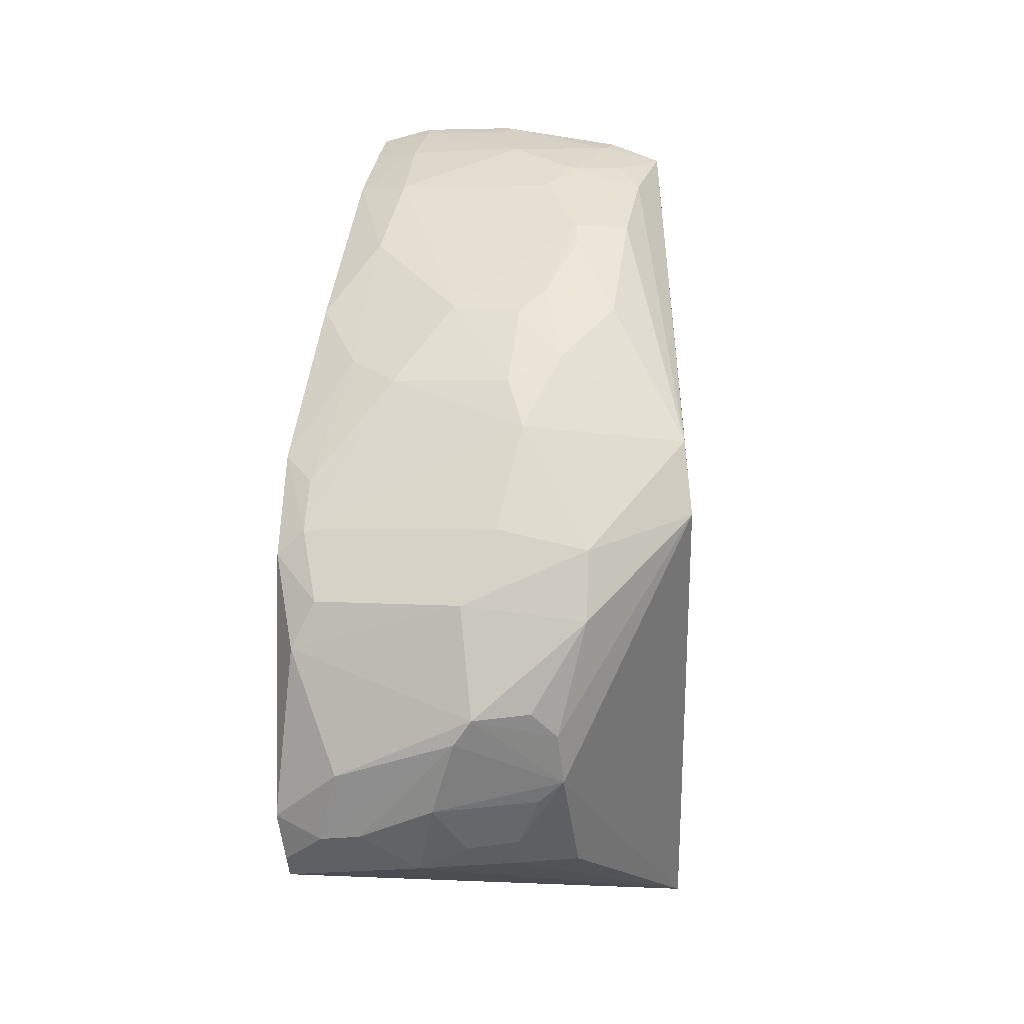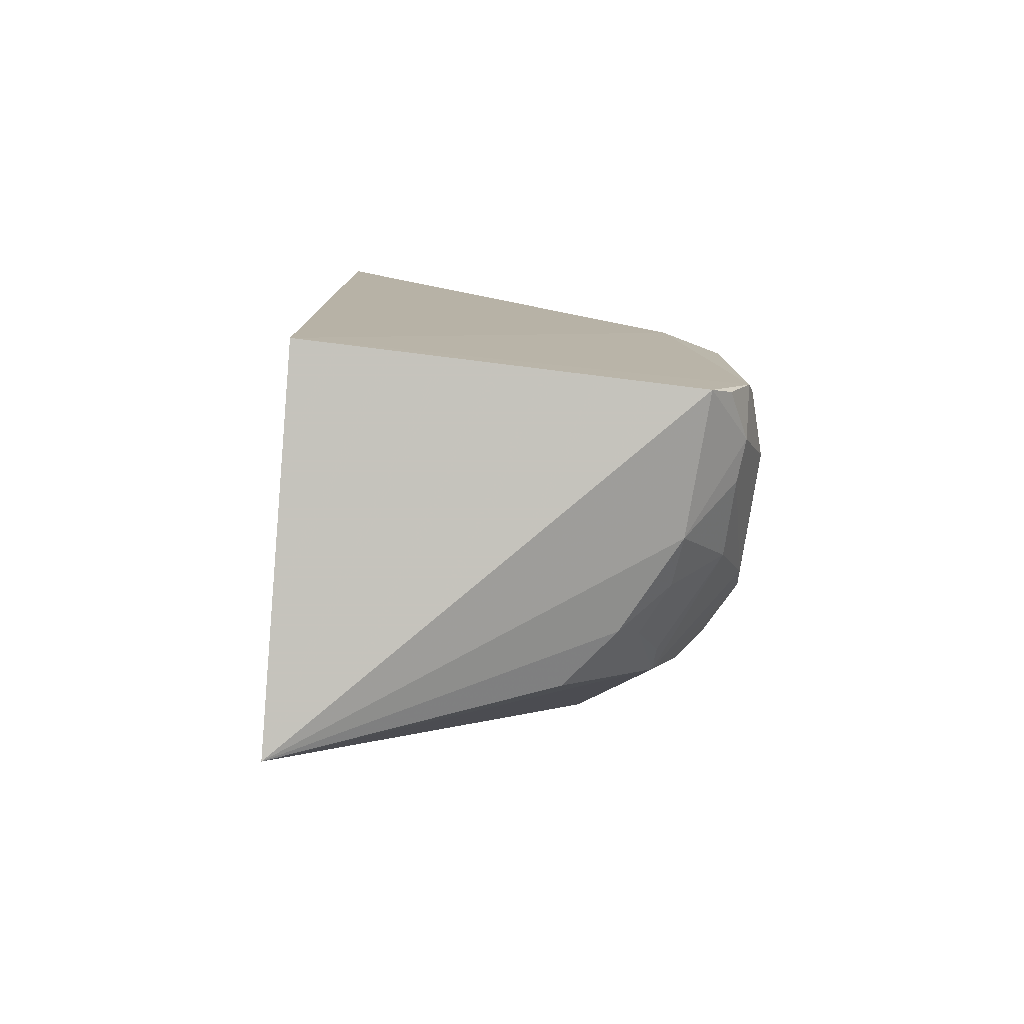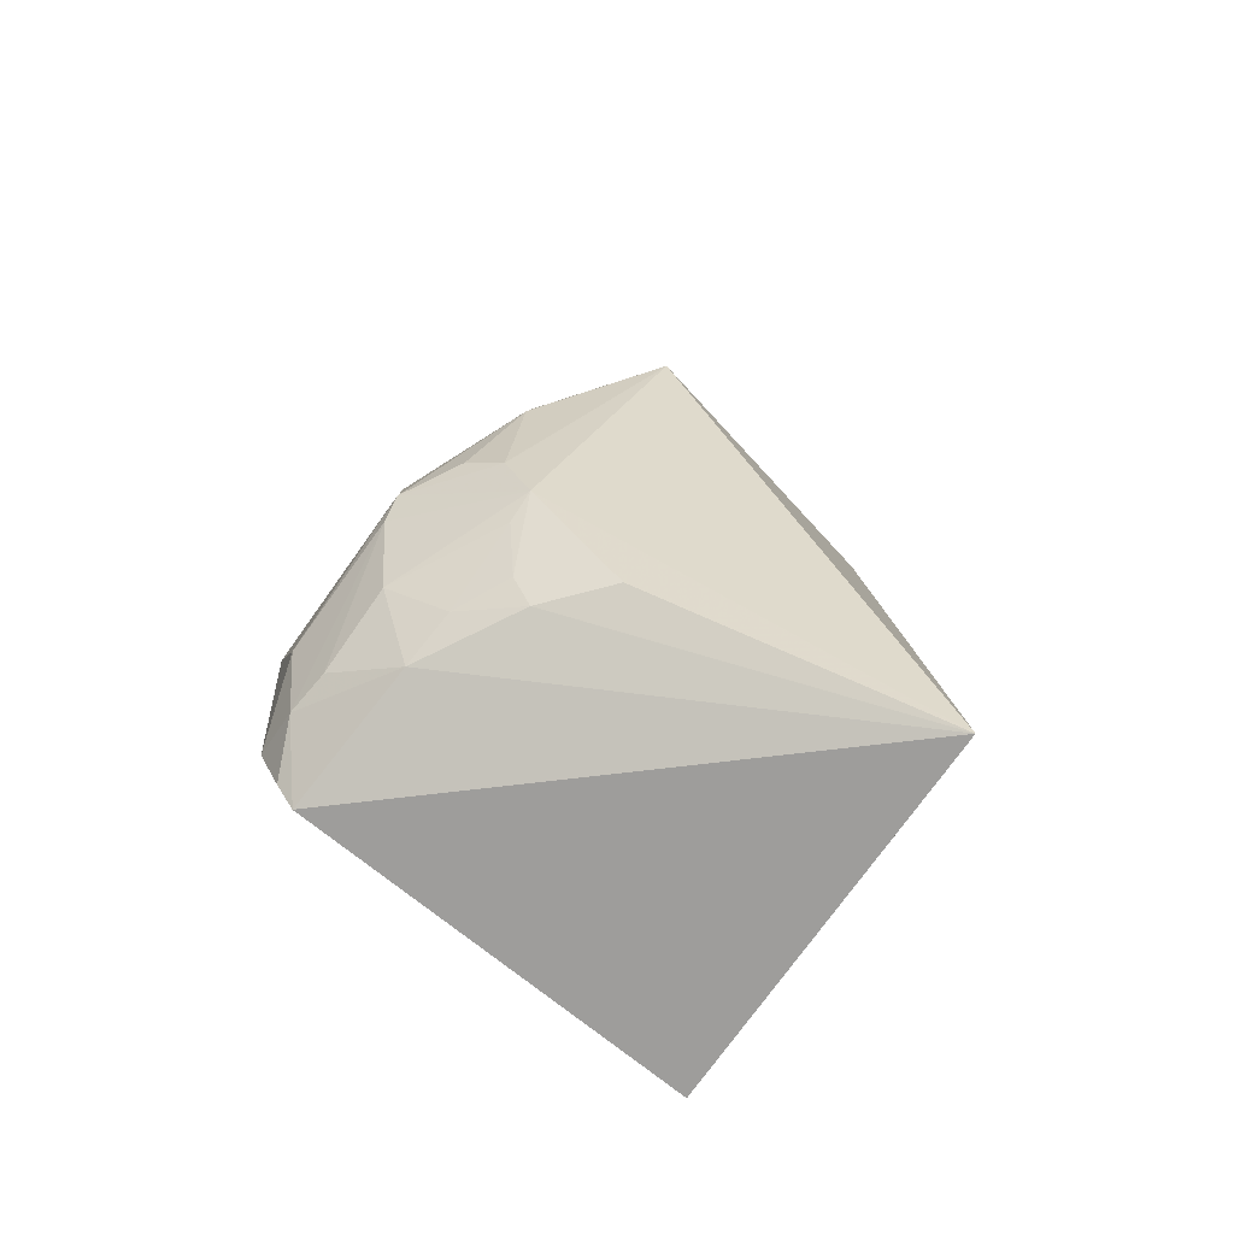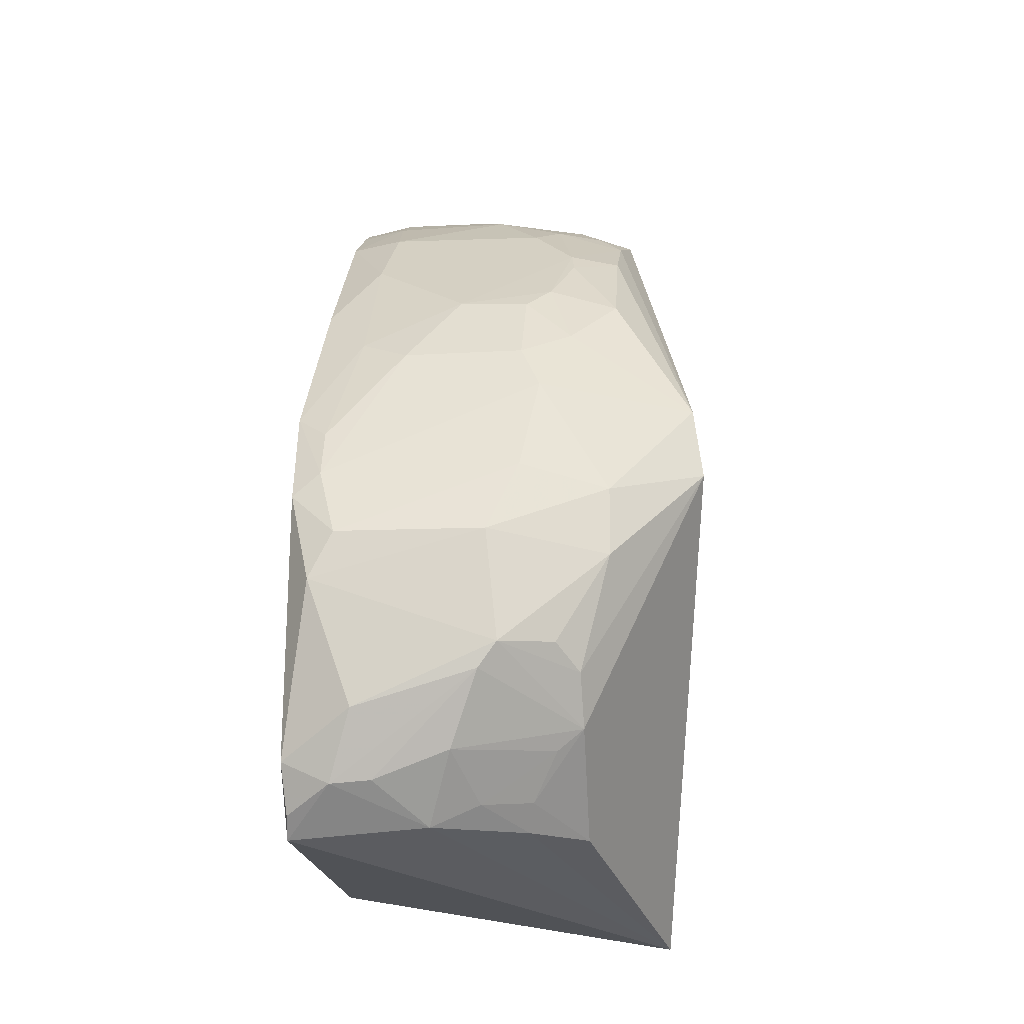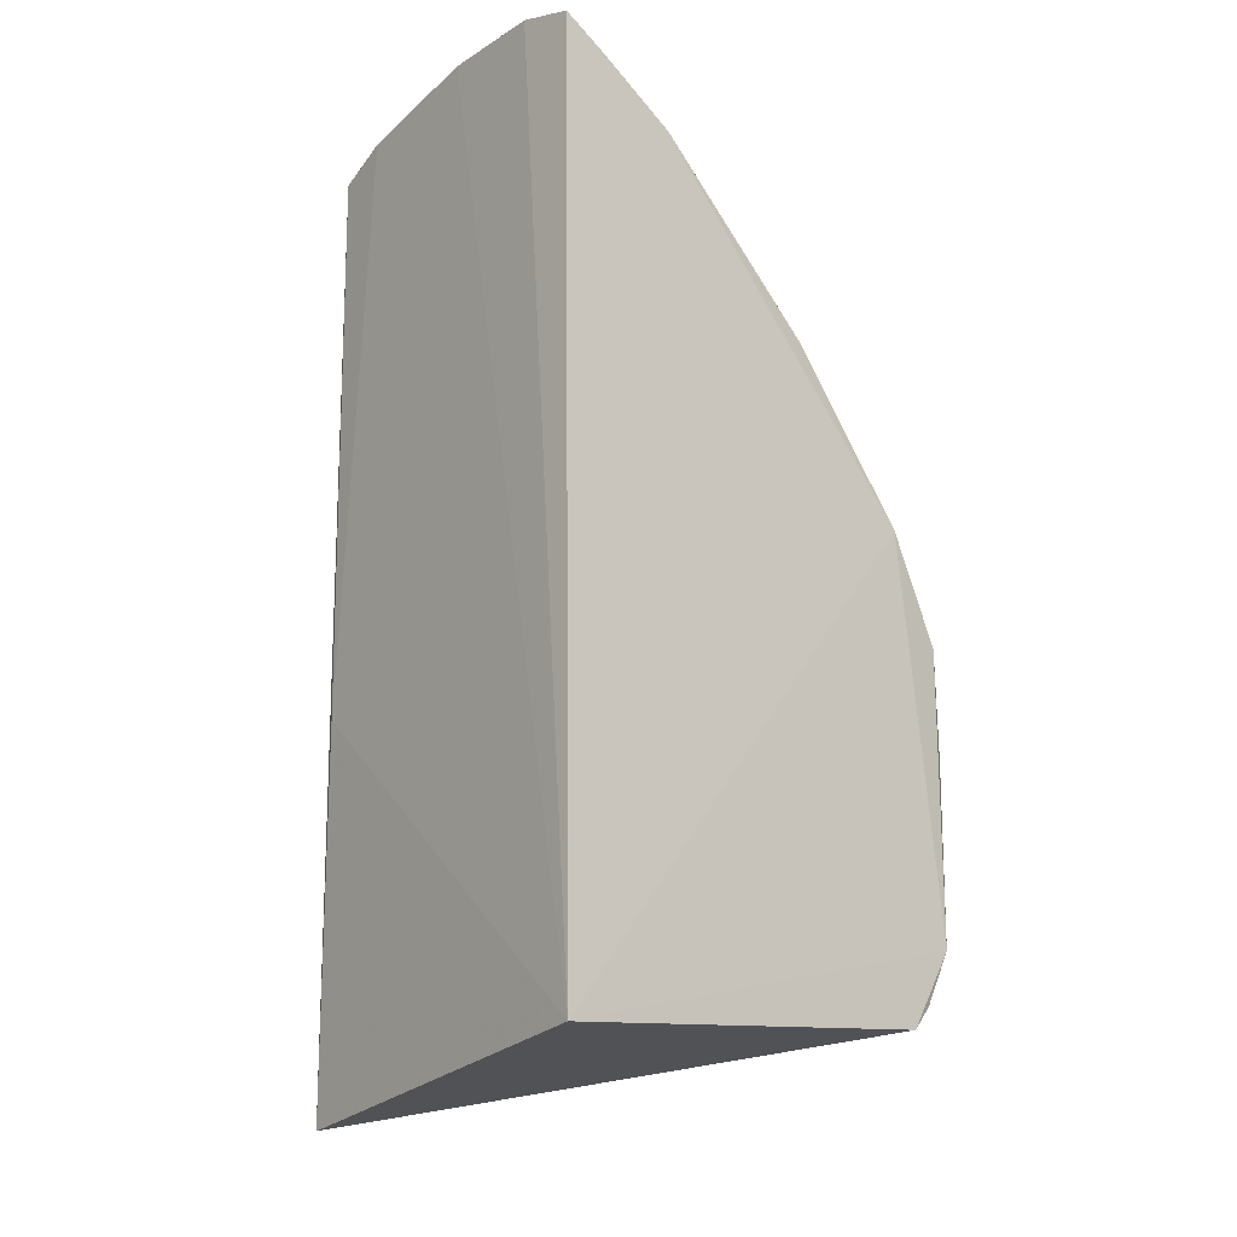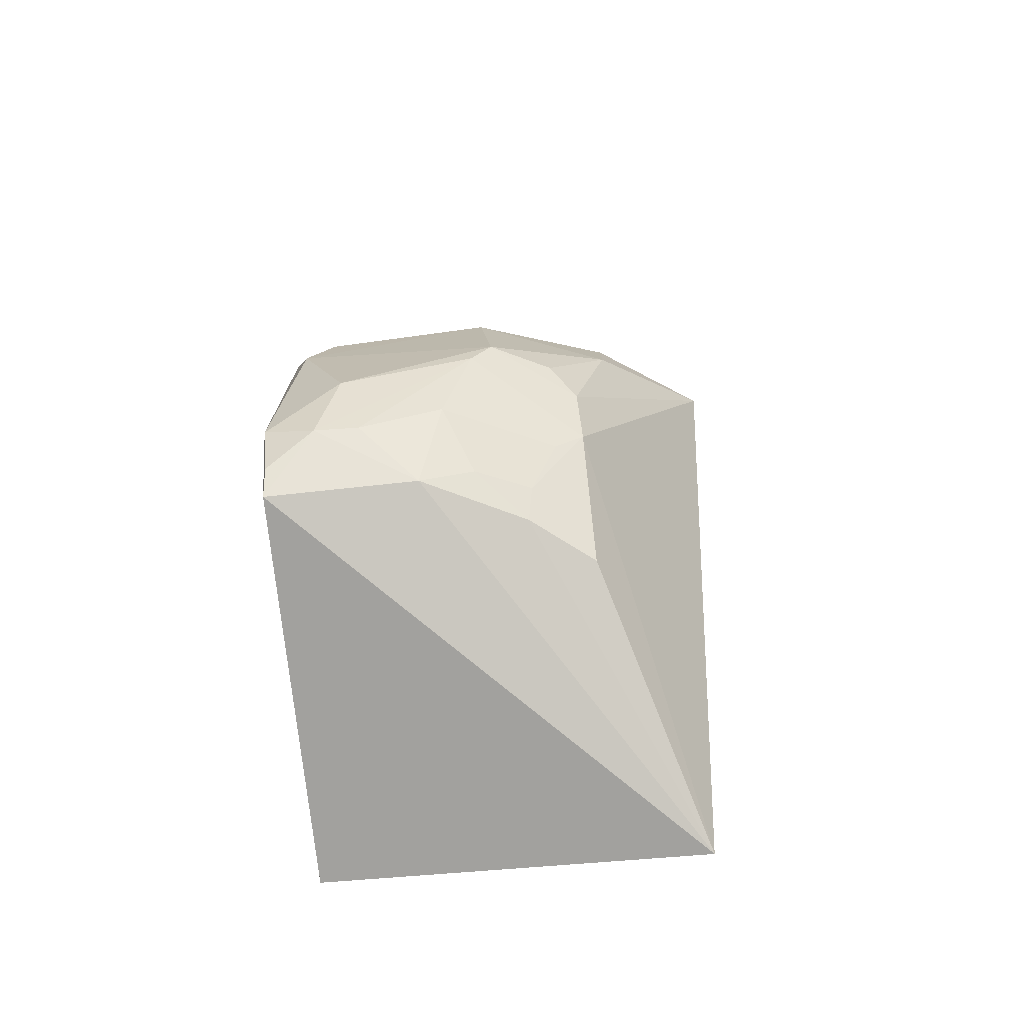
<metadata>
{"format":"obj","ext":"obj","renderer":"f3d","projection":"perspective","resolution":1024,"background":"white","views":[{"elev":2.3,"azim":-77.4,"up":"+Y"},{"elev":-78.8,"azim":173.8,"up":"+Y"},{"elev":-78.5,"azim":-35.8,"up":"+Y"},{"elev":-16.9,"azim":-83.9,"up":"+Y"},{"elev":-15.6,"azim":141.1,"up":"+Y"},{"elev":-73.0,"azim":-82.4,"up":"+Y"}]}
</metadata>
<code>
v -0.2426 -0.199 0.2303
v -0.2348 -0.163 0.01945
v -0.2348 0.003691 0.2164
v -0.2303 0.3095 0.1825
v -0.4899 -0.01216 0.03868
v -0.4503 -0.1529 0.02381
v -0.2319 0.3166 0.02112
v -0.4161 0.06419 0.2613
v -0.3996 0.1867 0.1538
v -0.2295 0.3242 0.05182
v -0.4444 0.09817 0.02136
v -0.2318 0.2974 0.2128
v -0.444 -0.09199 0.1902
v -0.4728 0.05728 0.1565
v -0.2294 0.3234 0.1087
v -0.3118 0.2746 0.05715
v -0.474 -0.1127 0.02378
v -0.3856 0.1871 0.2092
v -0.4181 -0.1464 0.157
v -0.463 0.004352 0.2072
v -0.473 0.05531 0.04103
v -0.2698 0.3026 0.05276
v -0.3123 0.2727 0.152
v -0.4158 0.1563 0.05403
v -0.3851 0.1882 0.02643
v -0.4738 0.04113 0.02505
v -0.4729 -0.1071 0.1181
v -0.4087 0.1074 0.2558
v -0.4446 0.1163 0.1658
v -0.4464 -0.1463 0.1035
v -0.3918 -0.1478 0.189
v -0.4595 -0.06292 0.1897
v -0.4908 -0.05065 0.146
v -0.489 0.01535 0.05266
v -0.2396 0.3196 0.05361
v -0.2976 0.2754 0.02409
v -0.2734 0.3024 0.1242
v -0.3986 0.1893 0.1127
v -0.3556 0.2298 0.1808
v -0.2697 0.2881 0.1933
v -0.4581 0.08398 0.04017
v -0.4748 -0.1253 0.0513
v -0.4304 -0.1312 0.1604
v -0.329 0.2418 0.208
v -0.4583 0.04491 0.2073
v -0.4145 0.1579 0.1828
v -0.474 -0.04828 0.1769
v -0.4889 -0.06519 0.135
v -0.4894 0.01455 0.1392
v -0.2419 0.3184 0.1083
v -0.2546 0.3038 0.02271
v -0.3548 0.2318 0.05305
v -0.3423 0.2433 0.1787
v -0.4297 0.1437 0.1535
v -0.3864 0.2001 0.1681
v -0.2438 0.3054 0.1797
v -0.2873 0.2864 0.1659
v -0.4292 0.1436 0.08262
v -0.4616 -0.1407 0.02536
v -0.4727 -0.1234 0.07444
v -0.4891 -0.08555 0.06458
v -0.4439 -0.1041 0.1752
v -0.4441 -0.1337 0.1319
v -0.2839 0.2734 0.2083
f 1 2 3
f 3 2 4
f 6 2 1
f 10 2 7
f 11 7 2
f 12 8 1
f 12 1 3
f 12 3 4
f 13 1 8
f 15 4 2
f 15 2 10
f 17 11 2
f 17 2 6
f 25 11 24
f 26 17 5
f 26 11 17
f 26 21 11
f 28 8 12
f 29 21 14
f 30 6 1
f 30 1 19
f 31 19 1
f 31 1 13
f 32 13 8
f 32 8 20
f 33 13 32
f 34 14 21
f 34 26 5
f 34 21 26
f 35 10 7
f 35 7 22
f 36 16 22
f 36 7 11
f 36 11 25
f 37 22 16
f 37 16 23
f 37 35 22
f 41 24 11
f 41 11 21
f 42 6 30
f 43 31 13
f 43 19 31
f 44 18 28
f 44 39 18
f 45 20 8
f 45 8 28
f 45 29 14
f 45 28 29
f 46 29 28
f 46 28 18
f 47 33 32
f 47 32 20
f 47 20 33
f 48 27 13
f 48 13 33
f 49 14 34
f 49 45 14
f 49 33 20
f 49 20 45
f 49 34 5
f 49 5 33
f 50 15 10
f 50 10 35
f 50 35 37
f 51 36 22
f 51 22 7
f 51 7 36
f 52 36 25
f 52 16 36
f 52 38 16
f 52 25 24
f 52 24 38
f 53 23 16
f 53 16 38
f 53 39 44
f 54 9 38
f 54 46 9
f 54 29 46
f 55 18 39
f 55 46 18
f 55 9 46
f 55 39 53
f 55 53 38
f 55 38 9
f 56 40 12
f 56 12 4
f 56 50 37
f 56 4 15
f 56 15 50
f 57 37 23
f 57 23 53
f 57 56 37
f 57 40 56
f 58 41 21
f 58 21 29
f 58 29 54
f 58 24 41
f 58 54 38
f 58 38 24
f 59 42 17
f 59 17 6
f 59 6 42
f 60 42 30
f 60 30 27
f 60 48 42
f 60 27 48
f 61 5 17
f 61 17 42
f 61 42 48
f 61 48 33
f 61 33 5
f 62 43 13
f 62 13 27
f 63 30 19
f 63 19 43
f 63 27 30
f 63 62 27
f 63 43 62
f 64 44 28
f 64 28 12
f 64 12 40
f 64 40 57
f 64 57 53
f 64 53 44

</code>
